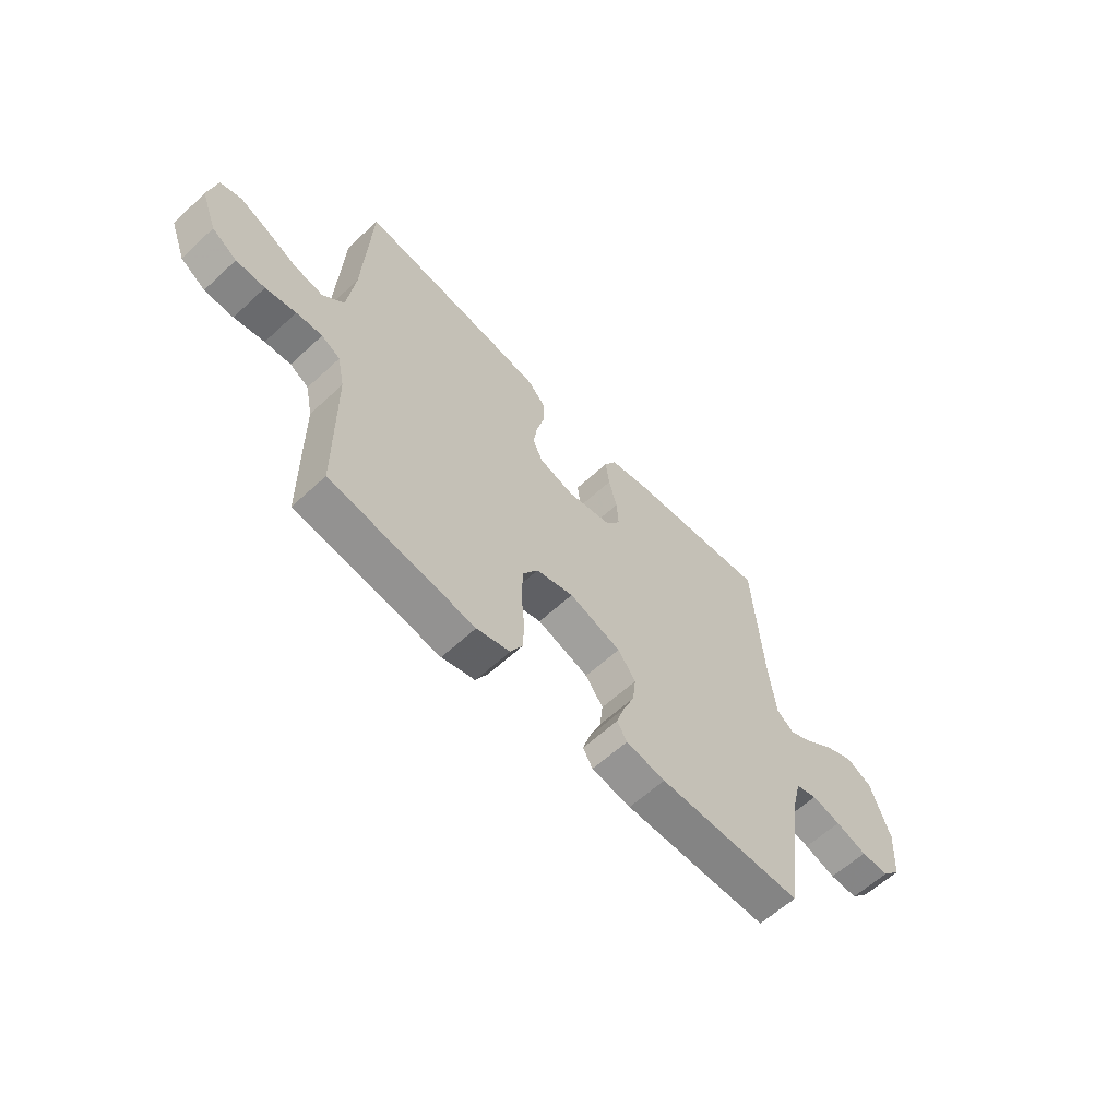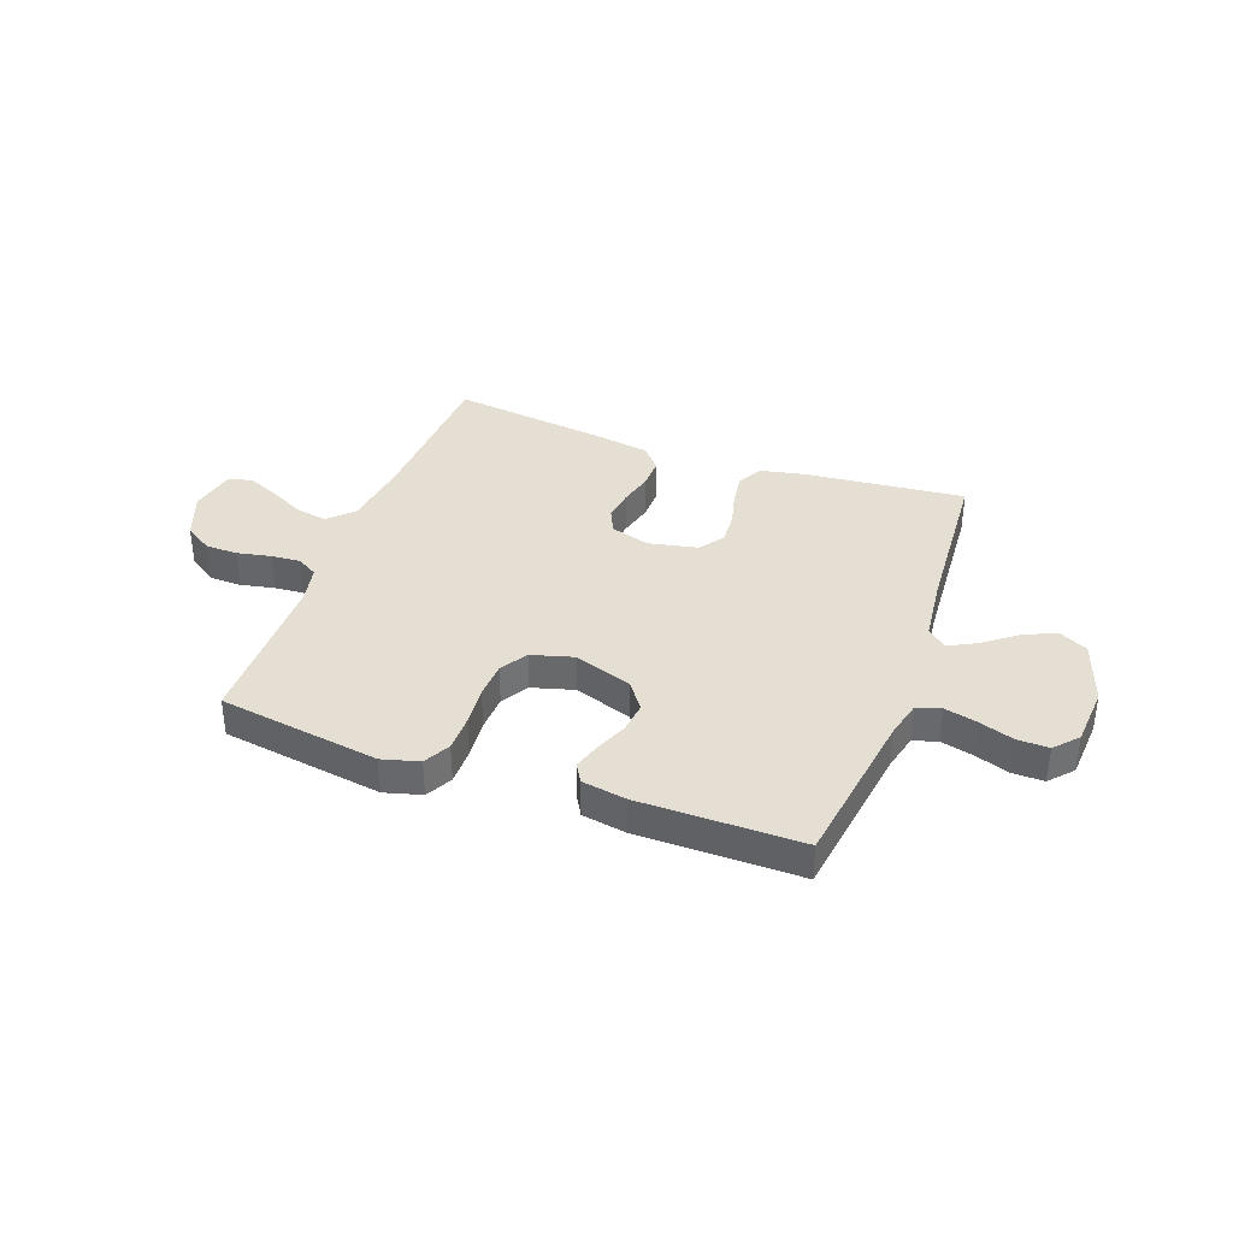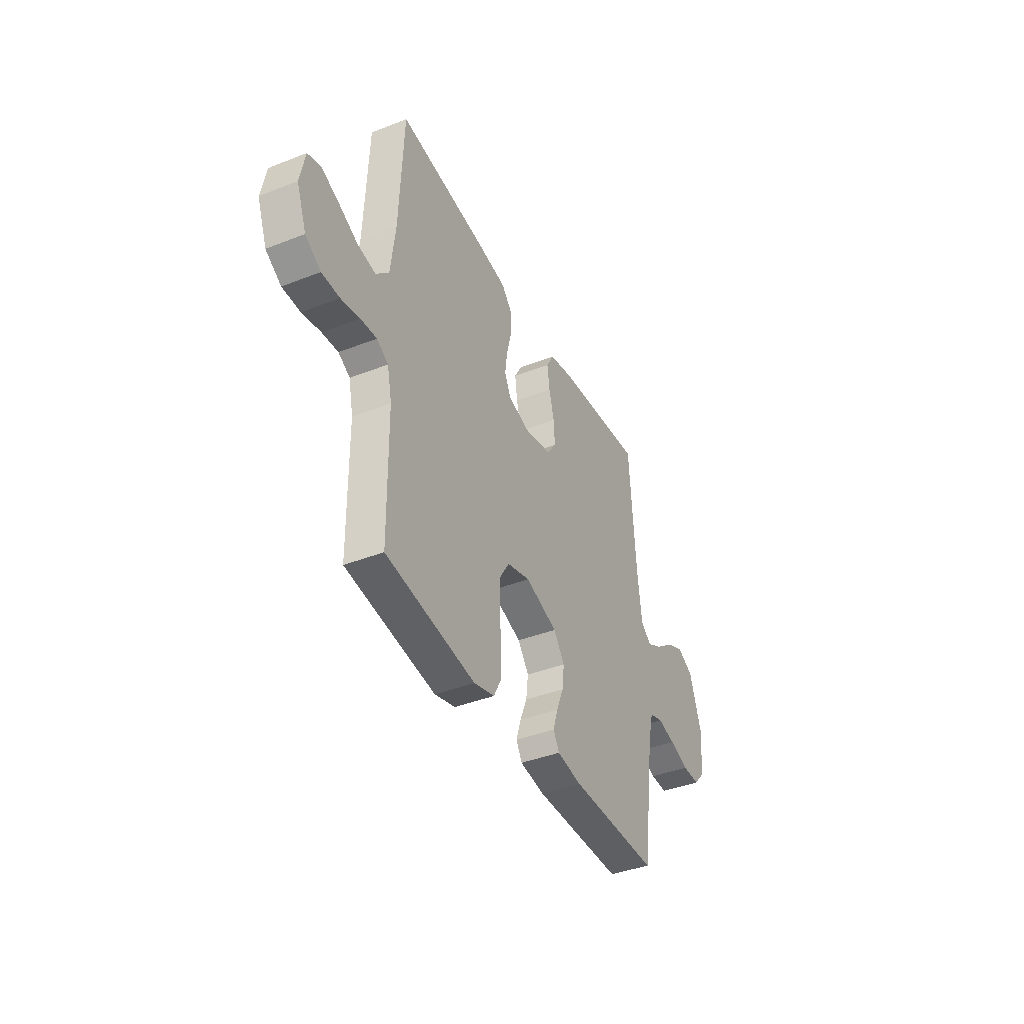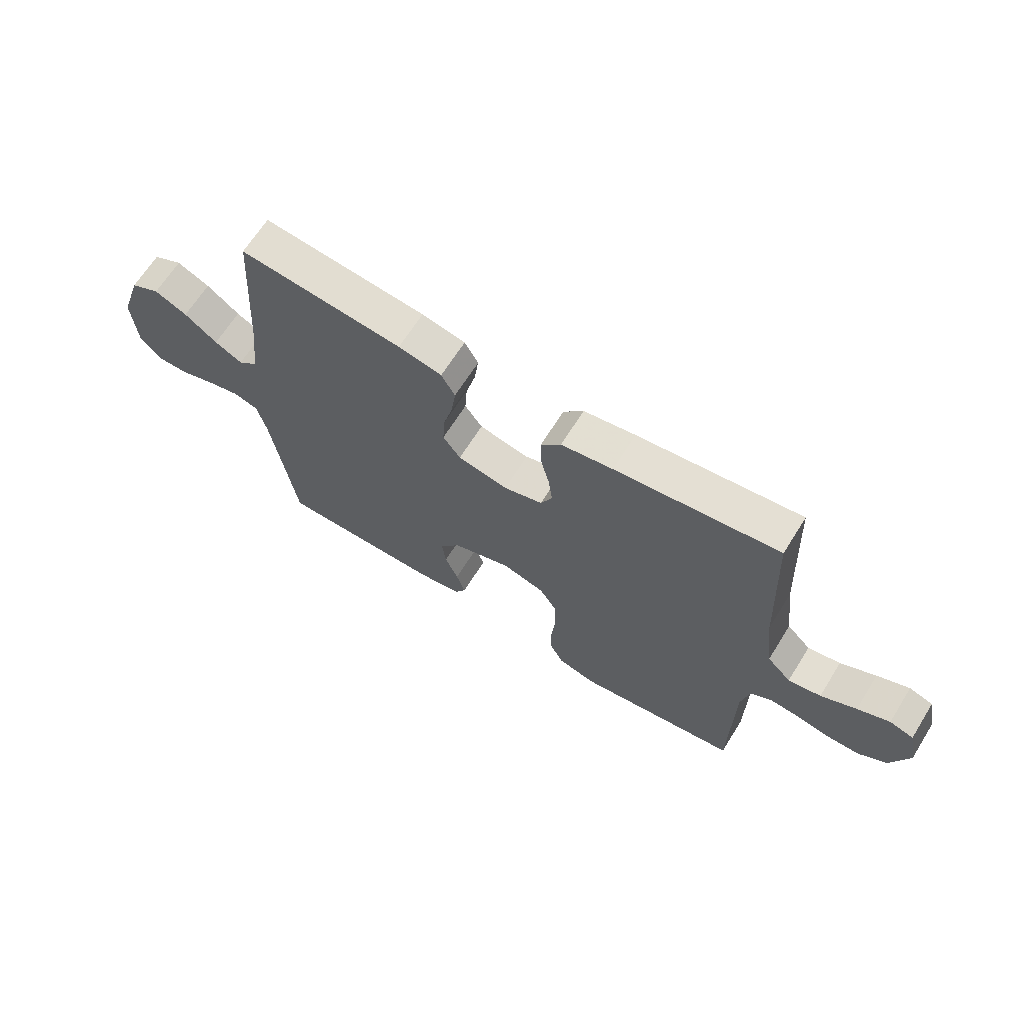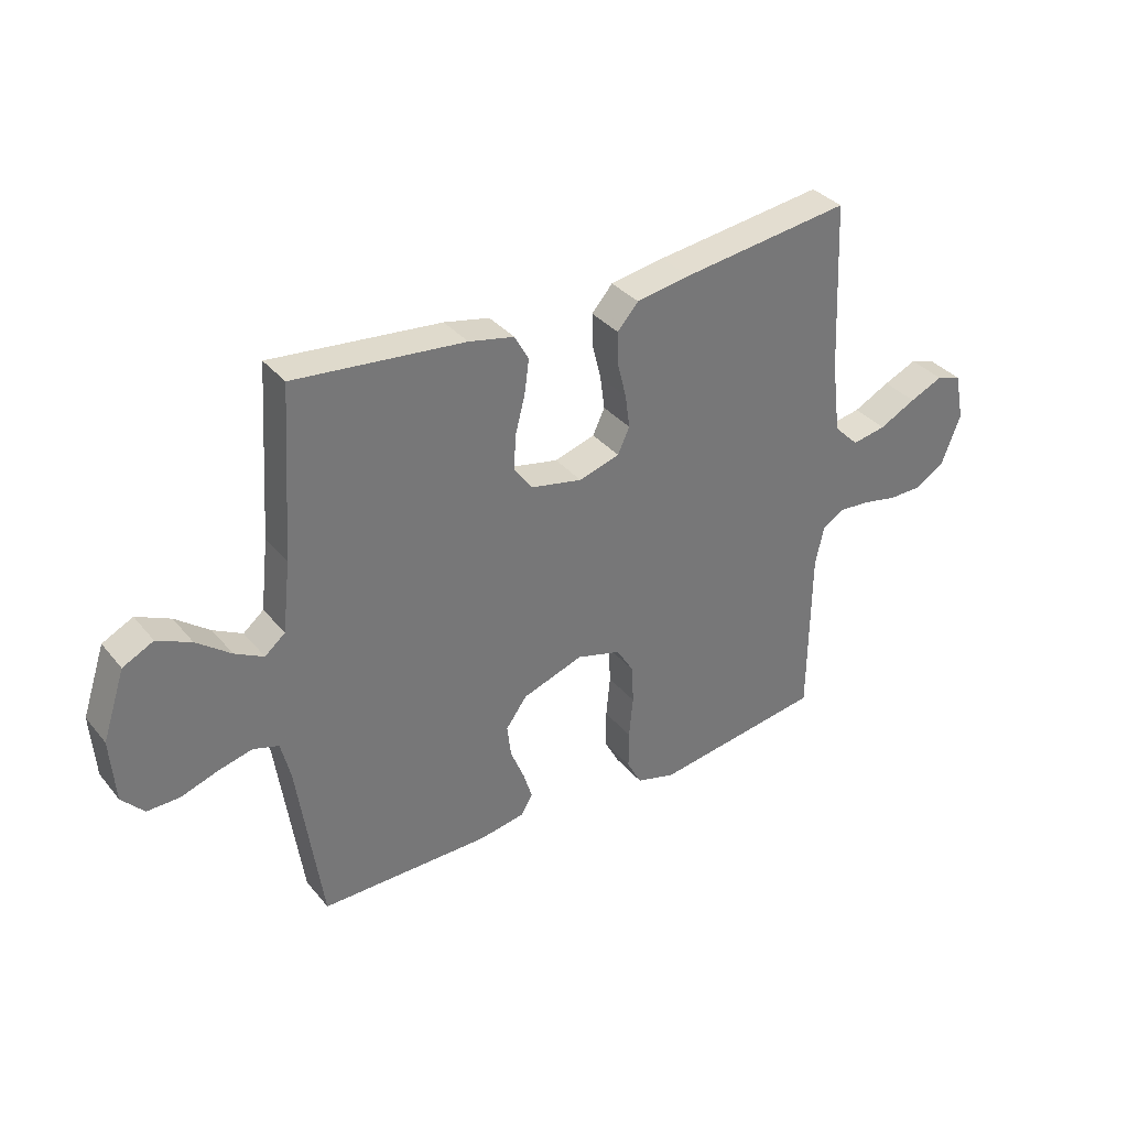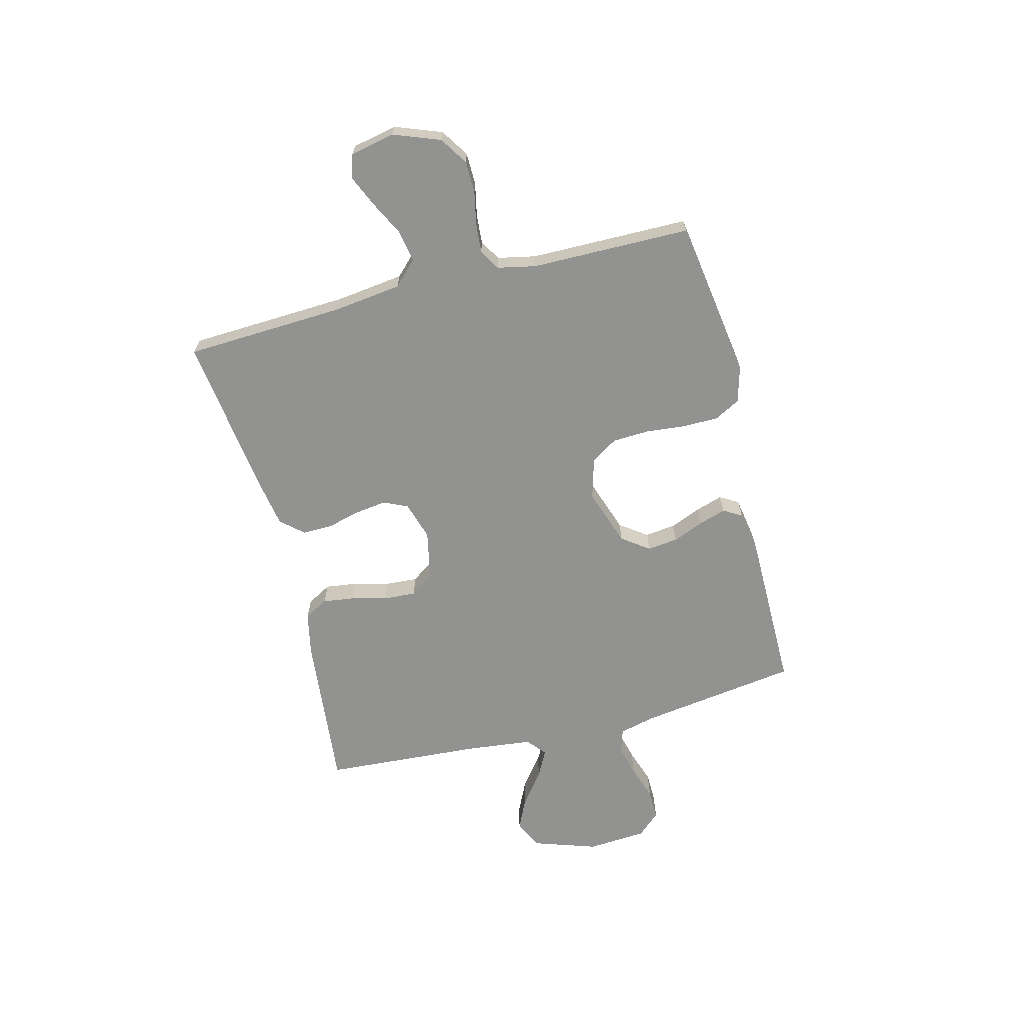
<metadata>
{"format":"obj","ext":"obj","renderer":"f3d","projection":"perspective","resolution":1024,"background":"white","views":[{"elev":-61.2,"azim":133.3,"up":"+Z"},{"elev":36.9,"azim":-159.9,"up":"+Y"},{"elev":-40.2,"azim":115.8,"up":"+Z"},{"elev":66.2,"azim":32.0,"up":"+Z"},{"elev":34.9,"azim":-33.7,"up":"+Z"},{"elev":-66.2,"azim":104.3,"up":"+Y"}]}
</metadata>
<code>
v 0.5 0.07 0.5
v 0.514 0.07 0.2
v 0.53 0.07 0.072
v 0.574 0.07 0.028
v 0.634 0.07 0.039
v 0.699 0.07 0.072
v 0.758 0.07 0.098
v 0.802 0.07 0.084
v 0.819 0.07 0
v 0.786 0.07 -0.087
v 0.734 0.07 -0.121
v 0.674 0.07 -0.122
v 0.611 0.07 -0.109
v 0.557 0.07 -0.105
v 0.518 0.07 -0.128
v 0.503 0.07 -0.2
v 0.5 0.07 -0.5
v 0.2 0.07 -0.545
v 0.131 0.07 -0.526
v 0.105 0.07 -0.477
v 0.105 0.07 -0.409
v 0.112 0.07 -0.335
v 0.109 0.07 -0.267
v 0.078 0.07 -0.217
v 0 0.07 -0.195
v -0.108 0.07 -0.232
v -0.145 0.07 -0.283
v -0.138 0.07 -0.341
v -0.114 0.07 -0.399
v -0.098 0.07 -0.45
v -0.118 0.07 -0.485
v -0.2 0.07 -0.499
v -0.5 0.07 -0.5
v -0.543 0.07 -0.2
v -0.56 0.07 -0.131
v -0.605 0.07 -0.117
v -0.665 0.07 -0.132
v -0.73 0.07 -0.154
v -0.788 0.07 -0.155
v -0.827 0.07 -0.112
v -0.835 0.07 0
v -0.795 0.07 0.12
v -0.741 0.07 0.147
v -0.681 0.07 0.119
v -0.621 0.07 0.073
v -0.57 0.07 0.046
v -0.534 0.07 0.076
v -0.52 0.07 0.2
v -0.5 0.07 0.5
v -0.2 0.07 0.47
v -0.12 0.07 0.453
v -0.095 0.07 0.408
v -0.103 0.07 0.348
v -0.12 0.07 0.282
v -0.124 0.07 0.221
v -0.092 0.07 0.176
v 0 0.07 0.157
v 0.072 0.07 0.179
v 0.093 0.07 0.224
v 0.085 0.07 0.283
v 0.069 0.07 0.346
v 0.068 0.07 0.403
v 0.105 0.07 0.445
v 0.2 0.07 0.461
v 0.5 0 0.5
v 0.514 0 0.2
v 0.53 0 0.072
v 0.574 0 0.028
v 0.634 0 0.039
v 0.699 0 0.072
v 0.758 0 0.098
v 0.802 0 0.084
v 0.819 0 0
v 0.786 0 -0.087
v 0.734 0 -0.121
v 0.674 0 -0.122
v 0.611 0 -0.109
v 0.557 0 -0.105
v 0.518 0 -0.128
v 0.503 0 -0.2
v 0.5 0 -0.5
v 0.2 0 -0.545
v 0.131 0 -0.526
v 0.105 0 -0.477
v 0.105 0 -0.409
v 0.112 0 -0.335
v 0.109 0 -0.267
v 0.078 0 -0.217
v 0 0 -0.195
v -0.108 0 -0.232
v -0.145 0 -0.283
v -0.138 0 -0.341
v -0.114 0 -0.399
v -0.098 0 -0.45
v -0.118 0 -0.485
v -0.2 0 -0.499
v -0.5 0 -0.5
v -0.543 0 -0.2
v -0.56 0 -0.131
v -0.605 0 -0.117
v -0.665 0 -0.132
v -0.73 0 -0.154
v -0.788 0 -0.155
v -0.827 0 -0.112
v -0.835 0 0
v -0.795 0 0.12
v -0.741 0 0.147
v -0.681 0 0.119
v -0.621 0 0.073
v -0.57 0 0.046
v -0.534 0 0.076
v -0.52 0 0.2
v -0.5 0 0.5
v -0.2 0 0.47
v -0.12 0 0.453
v -0.095 0 0.408
v -0.103 0 0.348
v -0.12 0 0.282
v -0.124 0 0.221
v -0.092 0 0.176
v 0 0 0.157
v 0.072 0 0.179
v 0.093 0 0.224
v 0.085 0 0.283
v 0.069 0 0.346
v 0.068 0 0.403
v 0.105 0 0.445
v 0.2 0 0.461
f 64 1 2
f 63 64 2
f 62 63 2
f 61 62 2
f 60 61 2
f 59 60 2 3
f 58 59 3 4
f 57 58 4
f 56 57 4
f 52 53 54
f 51 52 54
f 50 51 54
f 49 50 54
f 48 49 54
f 47 48 54 55
f 46 47 55 56
f 43 44 45
f 42 43 45
f 41 42 45
f 40 41 45
f 39 40 45
f 38 39 45
f 37 38 45
f 36 37 45 46
f 46 56 4
f 36 46 4
f 35 36 4
f 32 33 34
f 31 32 34
f 30 31 34
f 29 30 34
f 28 29 34
f 27 28 34 35
f 20 21 22
f 19 20 22
f 18 19 22
f 17 18 22
f 16 17 22
f 15 16 22 23
f 14 15 23 24
f 11 12 13
f 10 11 13
f 9 10 13
f 8 9 13
f 7 8 13
f 6 7 13
f 5 6 13
f 4 5 13 14
f 26 27 35
f 25 26 35 4
f 4 14 24 25
f 66 65 128
f 66 128 127
f 66 127 126
f 66 126 125
f 66 125 124
f 67 66 124 123
f 68 67 123 122
f 68 122 121
f 68 121 120
f 118 117 116
f 118 116 115
f 118 115 114
f 118 114 113
f 118 113 112
f 119 118 112 111
f 120 119 111 110
f 109 108 107
f 109 107 106
f 109 106 105
f 109 105 104
f 109 104 103
f 109 103 102
f 109 102 101
f 110 109 101 100
f 68 120 110
f 68 110 100
f 68 100 99
f 98 97 96
f 98 96 95
f 98 95 94
f 98 94 93
f 98 93 92
f 99 98 92 91
f 86 85 84
f 86 84 83
f 86 83 82
f 86 82 81
f 86 81 80
f 87 86 80 79
f 88 87 79 78
f 77 76 75
f 77 75 74
f 77 74 73
f 77 73 72
f 77 72 71
f 77 71 70
f 77 70 69
f 78 77 69 68
f 99 91 90
f 68 99 90 89
f 89 88 78 68
f 1 65 66 2
f 2 66 67 3
f 3 67 68 4
f 4 68 69 5
f 5 69 70 6
f 6 70 71 7
f 7 71 72 8
f 8 72 73 9
f 9 73 74 10
f 10 74 75 11
f 11 75 76 12
f 12 76 77 13
f 13 77 78 14
f 14 78 79 15
f 15 79 80 16
f 16 80 81 17
f 17 81 82 18
f 18 82 83 19
f 19 83 84 20
f 20 84 85 21
f 21 85 86 22
f 22 86 87 23
f 23 87 88 24
f 24 88 89 25
f 25 89 90 26
f 26 90 91 27
f 27 91 92 28
f 28 92 93 29
f 29 93 94 30
f 30 94 95 31
f 31 95 96 32
f 32 96 97 33
f 33 97 98 34
f 34 98 99 35
f 35 99 100 36
f 36 100 101 37
f 37 101 102 38
f 38 102 103 39
f 39 103 104 40
f 40 104 105 41
f 41 105 106 42
f 42 106 107 43
f 43 107 108 44
f 44 108 109 45
f 45 109 110 46
f 46 110 111 47
f 47 111 112 48
f 48 112 113 49
f 49 113 114 50
f 50 114 115 51
f 51 115 116 52
f 52 116 117 53
f 53 117 118 54
f 54 118 119 55
f 55 119 120 56
f 56 120 121 57
f 57 121 122 58
f 58 122 123 59
f 59 123 124 60
f 60 124 125 61
f 61 125 126 62
f 62 126 127 63
f 63 127 128 64
f 64 128 65 1

</code>
